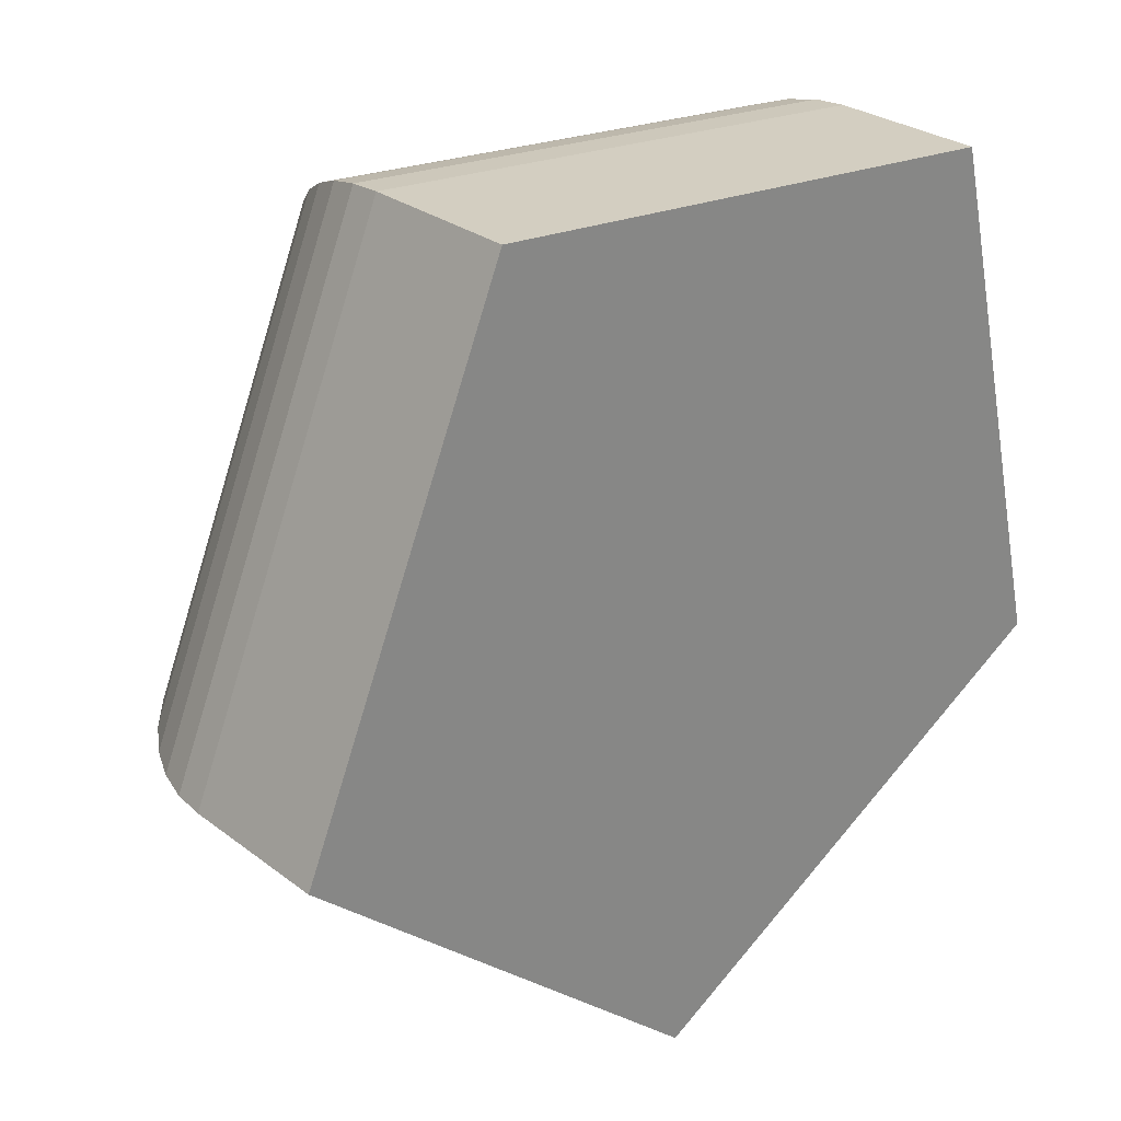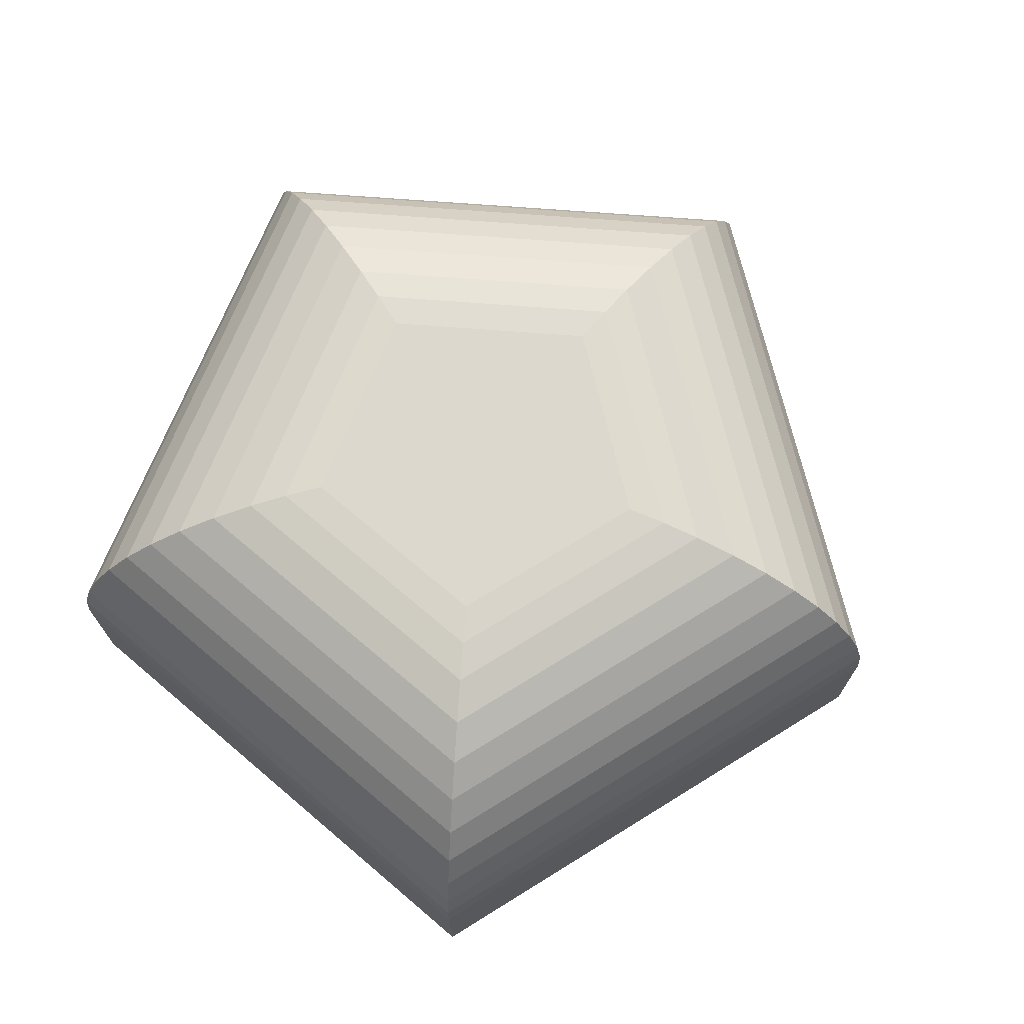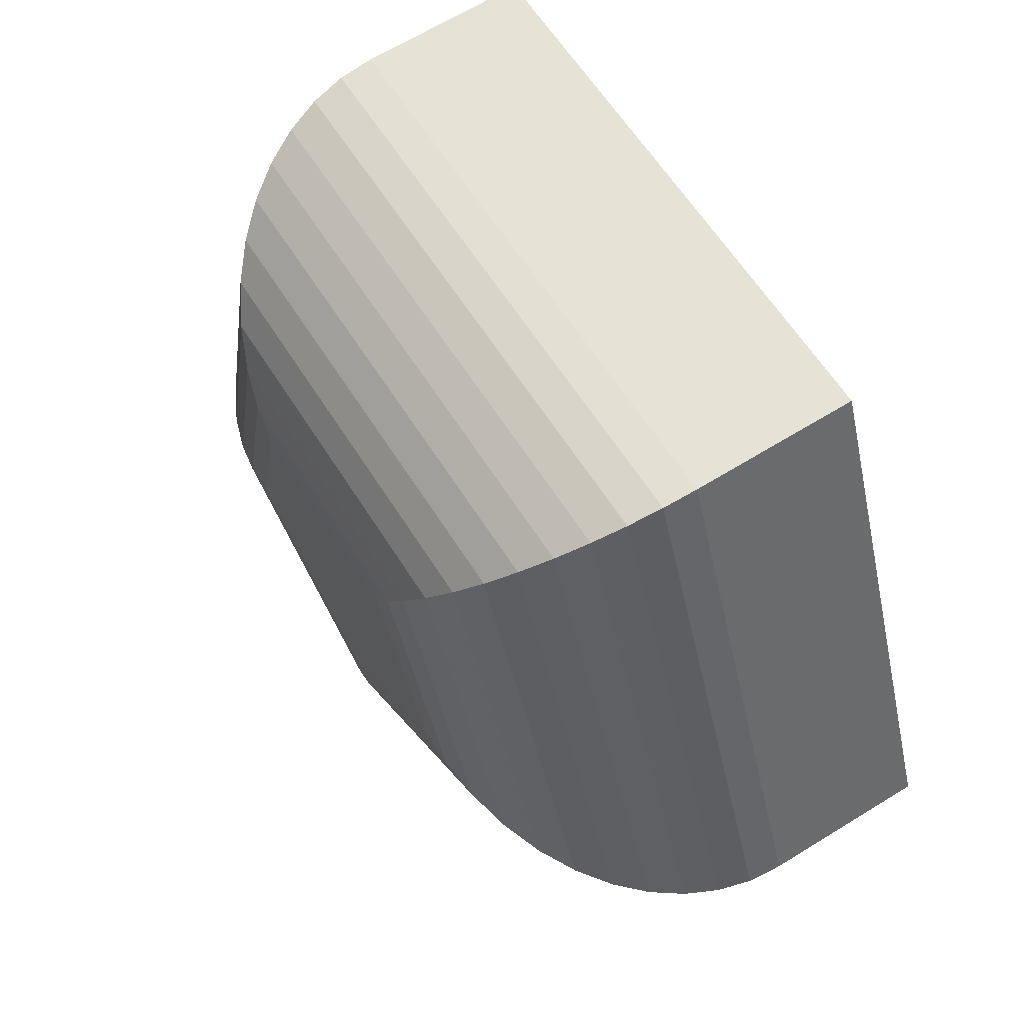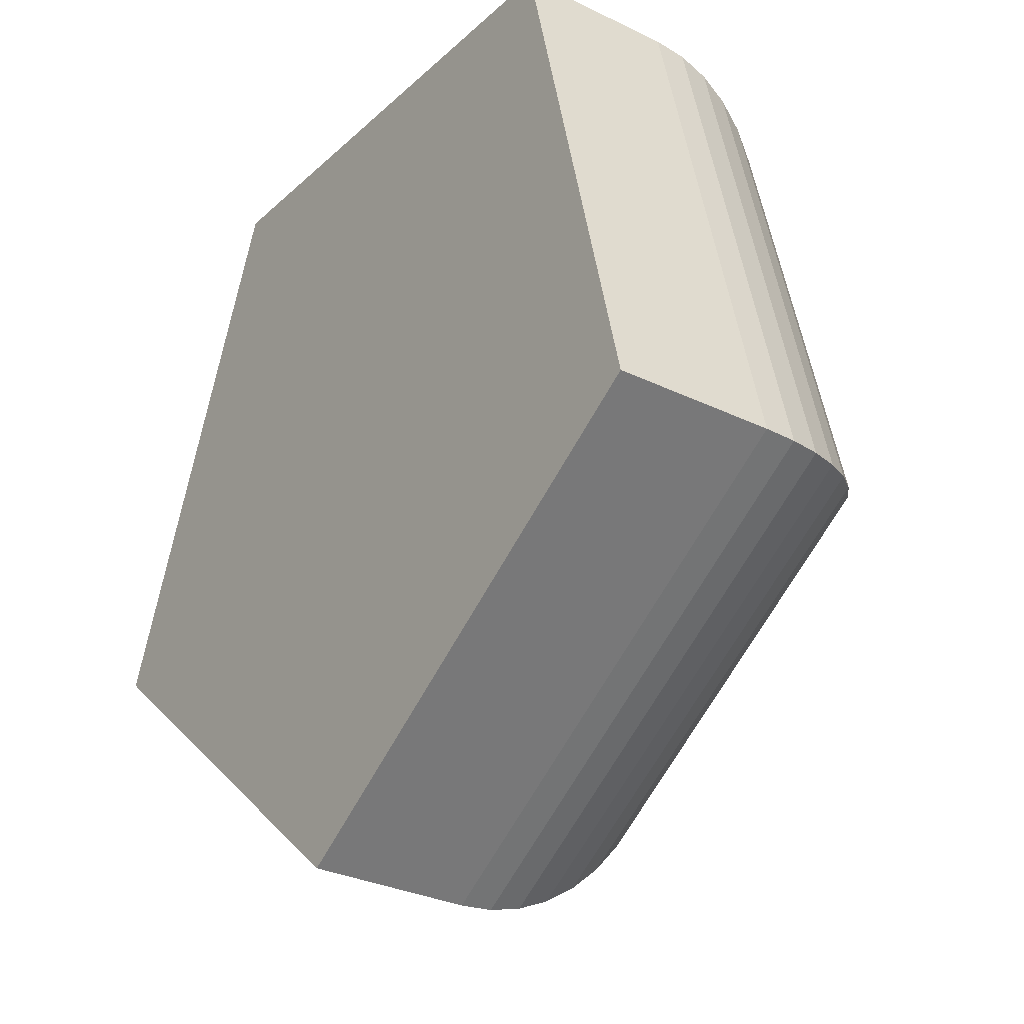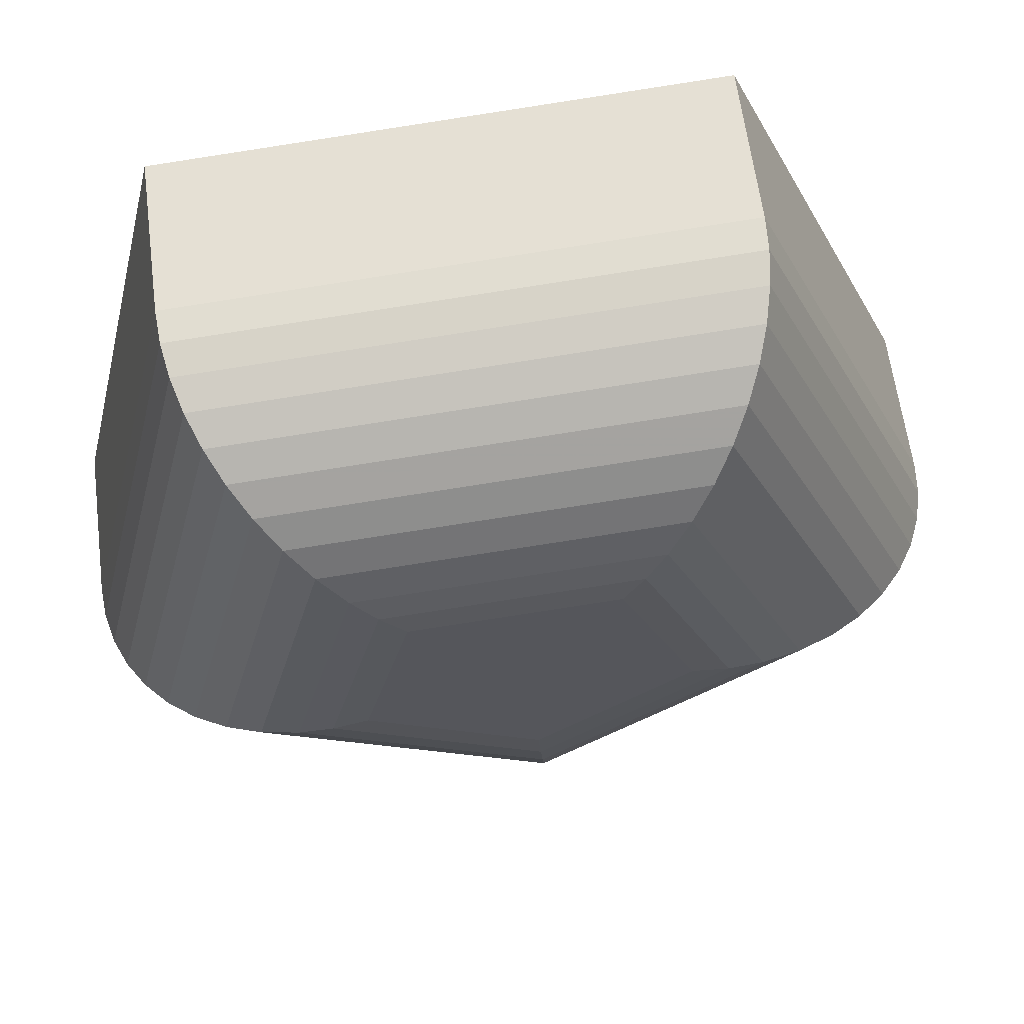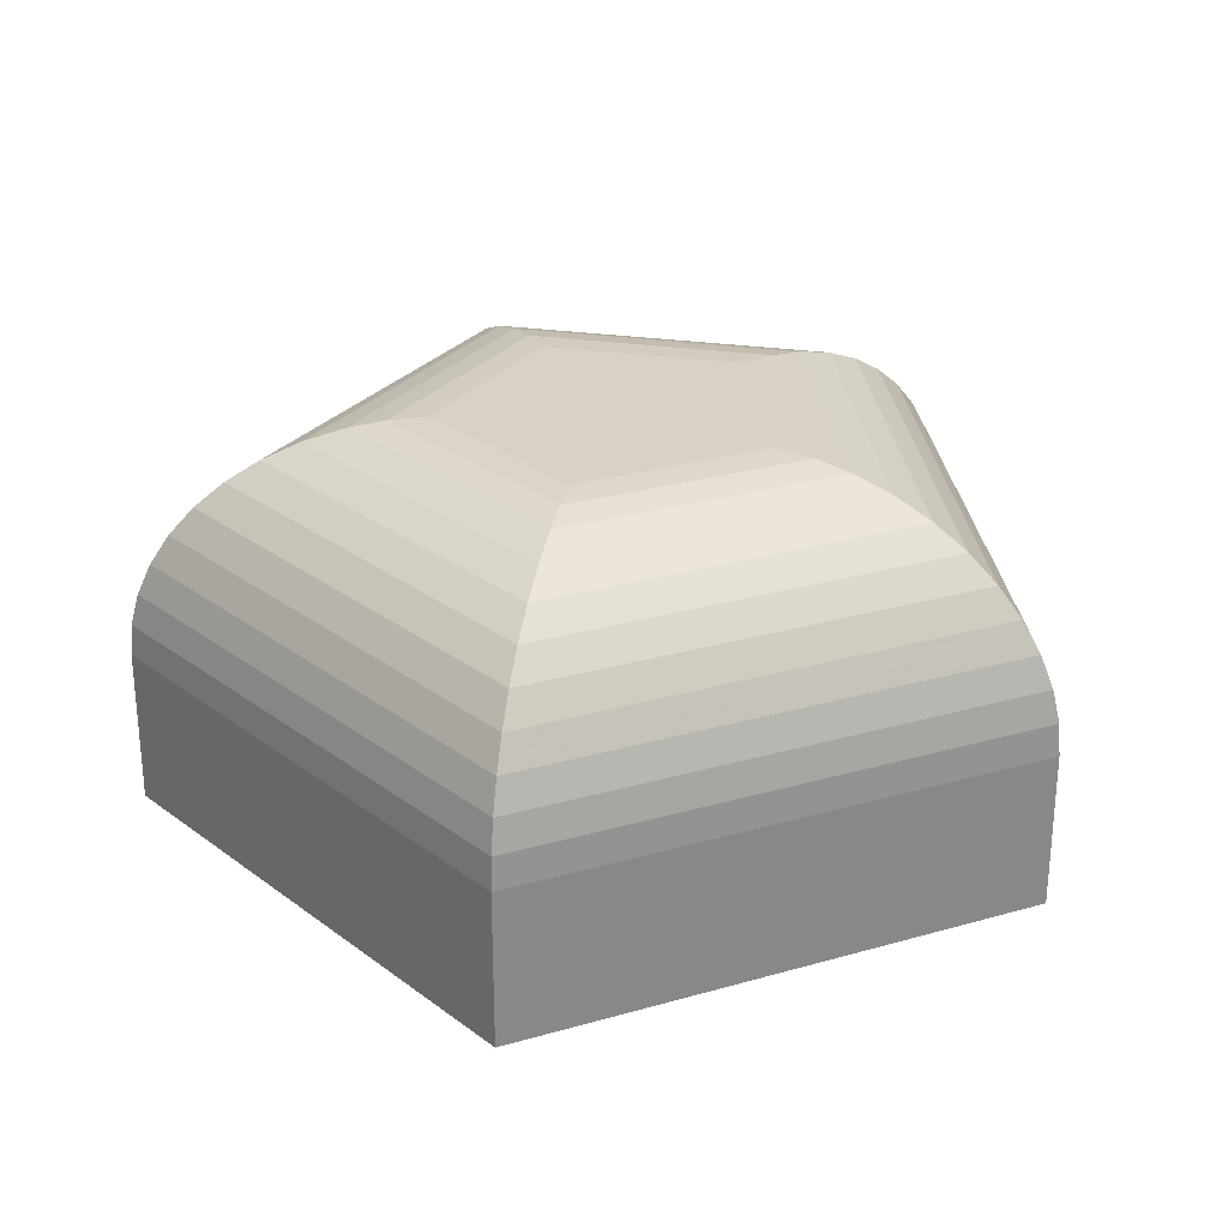
<metadata>
{"format":"obj","ext":"obj","renderer":"f3d","projection":"perspective","resolution":1024,"background":"white","views":[{"elev":27.7,"azim":139.0,"up":"+Y"},{"elev":72.1,"azim":-63.1,"up":"+Z"},{"elev":65.5,"azim":58.2,"up":"+Y"},{"elev":-30.8,"azim":-124.9,"up":"+Y"},{"elev":62.3,"azim":-7.4,"up":"+Y"},{"elev":27.6,"azim":17.0,"up":"+Z"}]}
</metadata>
<code>
o Body
v 11.46 -2.727 0
v 6.133 10.05 4
v 11.46 -2.727 4
v 6.133 10.05 0
v 0.9468 -11.74 0
v 0.9468 -11.74 4
v 11.39 -2.71 4.834
v 6.096 9.991 4.834
v 5.984 9.807 5.652
v 11.18 -2.66 5.652
v 5.798 9.502 6.446
v 10.83 -2.577 6.446
v 5.538 9.077 7.199
v 10.34 -2.462 7.199
v 5.208 8.536 7.896
v 9.727 -2.315 7.896
v 8.984 -2.138 8.521
v 4.81 7.883 8.521
v 8.124 -1.934 9.057
v 4.35 7.129 9.057
v 7.165 -1.705 9.485
v 3.836 6.288 9.485
v 6.127 -1.458 9.791
v 3.28 5.376 9.791
v 5.192 -1.236 9.948
v 2.78 4.556 9.948
v 4.241 -1.009 10
v 2.27 3.721 10
v -7.665 8.939 0
v -10.87 -4.528 0
v -7.665 8.939 4
v -10.87 -4.528 4
v 0.941 -11.67 4.834
v 0.9238 -11.45 5.652
v 0.895 -11.1 6.446
v 0.855 -10.6 7.199
v 0.804 -9.967 7.896
v 0.7425 -9.205 8.521
v 0.6715 -8.324 9.057
v 0.5922 -7.342 9.485
v 0.5064 -6.278 9.791
v 0.4291 -5.32 9.948
v 0.3505 -4.345 10
v -4.024 -1.676 10
v -2.837 3.309 10
v -7.618 8.884 4.834
v -7.478 8.722 5.652
v -7.246 8.45 6.446
v -6.922 8.072 7.199
v -6.509 7.591 7.896
v -6.011 7.01 8.521
v -5.436 6.34 9.057
v -4.794 5.591 9.485
v -4.1 4.781 9.791
v -3.474 4.052 9.948
v -10.8 -4.5 4.834
v -10.61 -4.417 5.652
v -10.28 -4.28 6.446
v -9.816 -4.088 7.199
v -9.23 -3.845 7.896
v -8.525 -3.551 8.521
v -7.709 -3.211 9.057
v -6.799 -2.832 9.485
v -5.814 -2.422 9.791
v -4.927 -2.052 9.948
f 1 2 3
f 1 4 2
f 5 3 6
f 5 1 3
f 3 2 7
f 2 8 7
f 7 9 10
f 8 9 7
f 10 11 12
f 9 11 10
f 12 13 14
f 11 13 12
f 14 15 16
f 16 15 17
f 13 15 14
f 17 18 19
f 15 18 17
f 18 20 19
f 20 21 19
f 20 22 21
f 22 23 21
f 22 24 23
f 24 25 23
f 24 26 25
f 26 27 25
f 26 28 27
f 29 4 30
f 30 4 5
f 5 4 1
f 4 29 2
f 2 29 31
f 30 5 32
f 32 5 6
f 6 7 33
f 3 7 6
f 33 10 34
f 7 10 33
f 34 12 35
f 10 12 34
f 35 14 36
f 12 14 35
f 36 16 37
f 14 16 36
f 37 17 38
f 16 17 37
f 38 19 39
f 17 19 38
f 39 21 40
f 19 21 39
f 40 23 41
f 21 23 40
f 41 25 42
f 23 25 41
f 42 27 43
f 25 27 42
f 28 44 43
f 28 45 44
f 28 43 27
f 2 46 8
f 31 46 2
f 8 47 9
f 46 47 8
f 9 48 11
f 47 48 9
f 11 49 13
f 48 49 11
f 13 50 15
f 15 50 18
f 49 50 13
f 50 51 18
f 18 52 20
f 51 52 18
f 20 53 22
f 52 53 20
f 22 54 24
f 53 54 22
f 54 26 24
f 54 55 26
f 55 28 26
f 55 45 28
f 29 30 31
f 31 30 32
f 32 6 56
f 56 33 57
f 6 33 56
f 57 34 58
f 33 34 57
f 58 35 59
f 34 35 58
f 59 36 60
f 35 36 59
f 60 37 61
f 36 37 60
f 61 38 62
f 37 38 61
f 38 39 62
f 39 63 62
f 39 40 63
f 63 41 64
f 40 41 63
f 41 65 64
f 41 42 65
f 42 44 65
f 42 43 44
f 31 56 46
f 32 56 31
f 46 57 47
f 56 57 46
f 47 58 48
f 57 58 47
f 48 59 49
f 58 59 48
f 49 60 50
f 59 60 49
f 50 61 51
f 60 61 50
f 51 62 52
f 61 62 51
f 52 63 53
f 62 63 52
f 53 64 54
f 63 64 53
f 64 55 54
f 64 65 55
f 65 45 55
f 65 44 45

</code>
